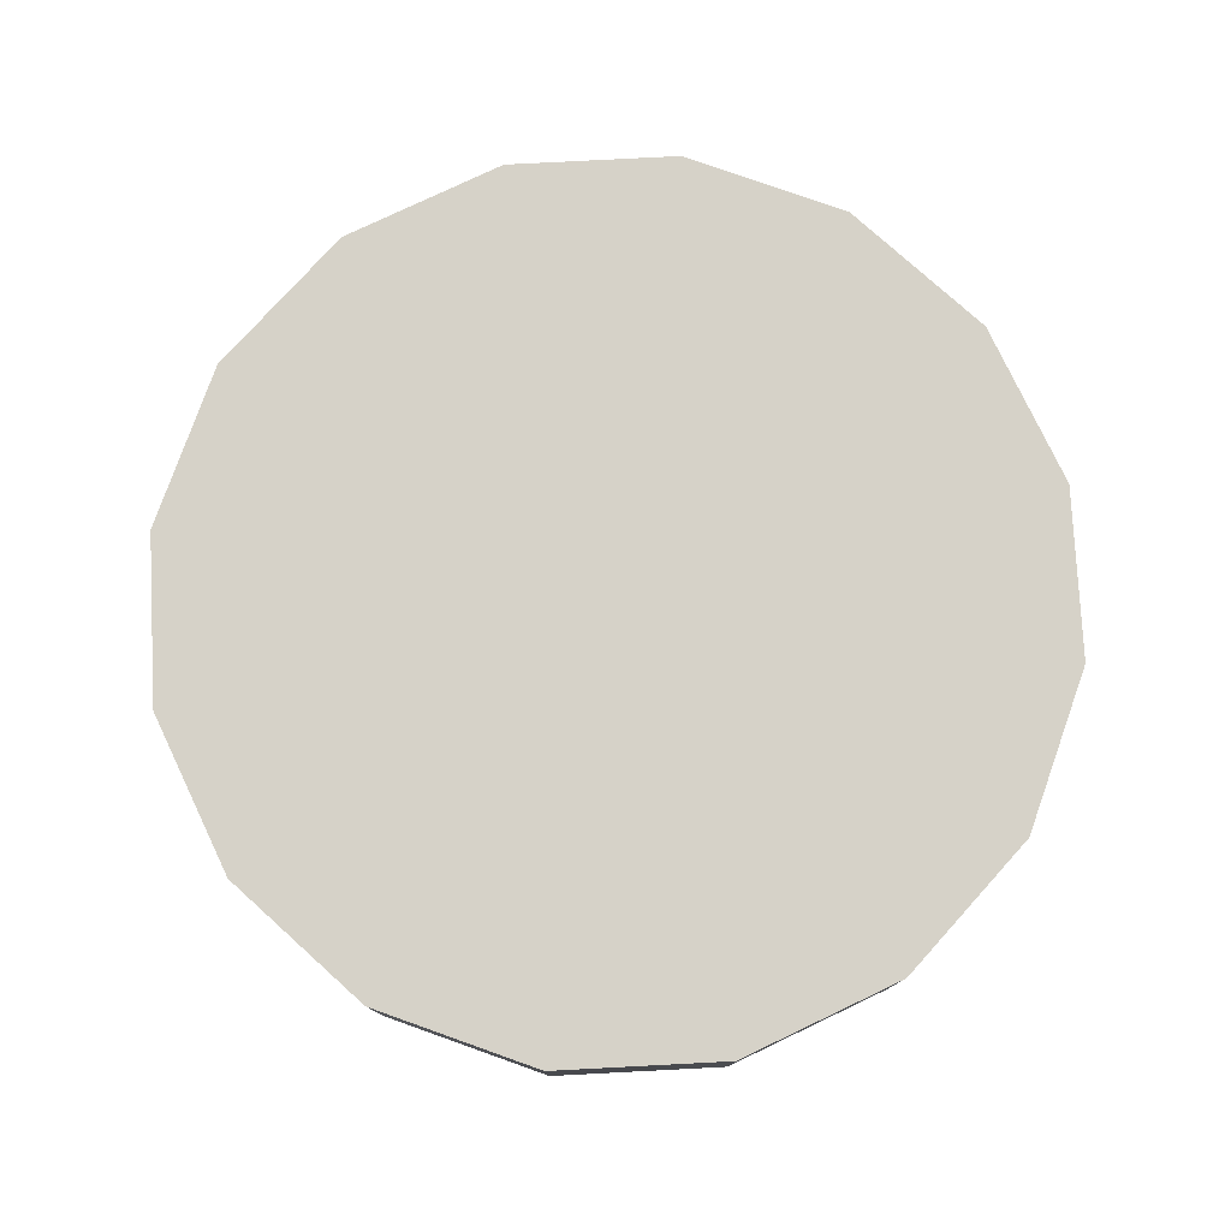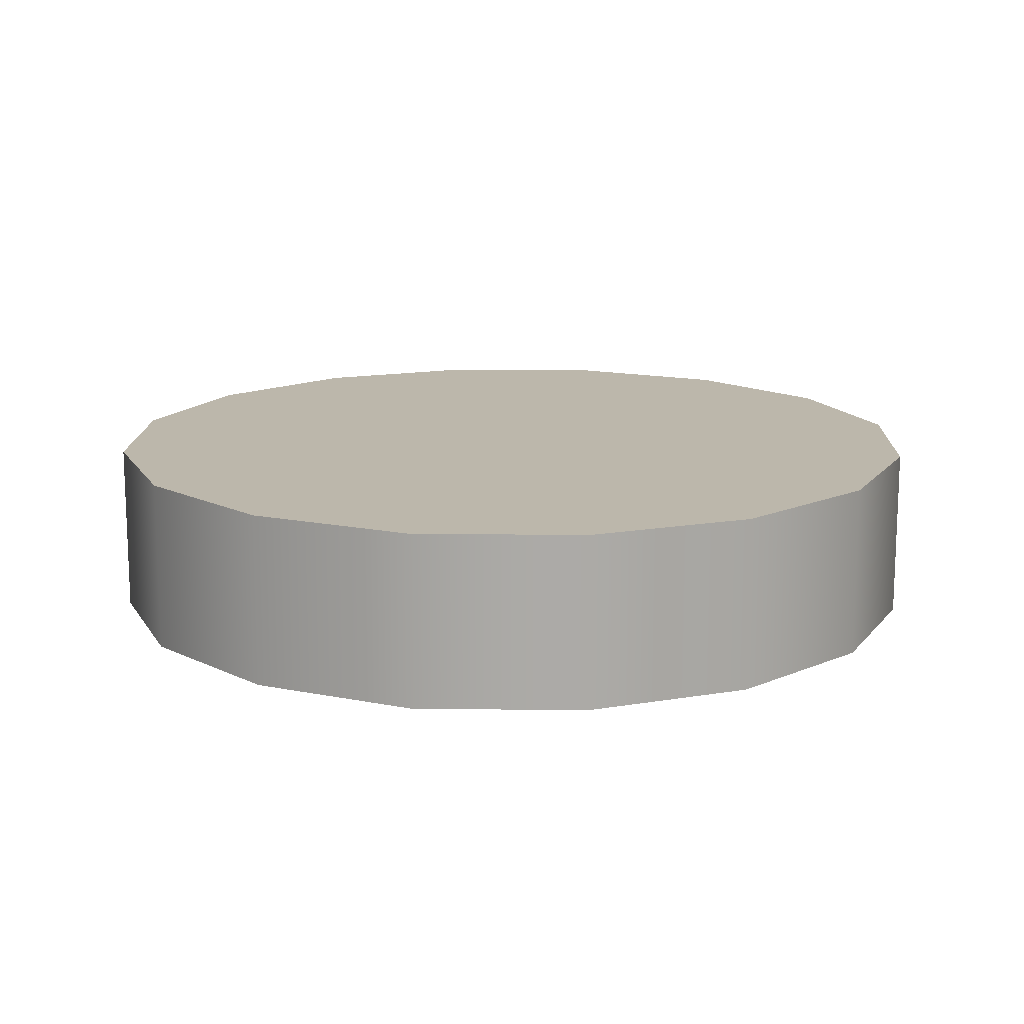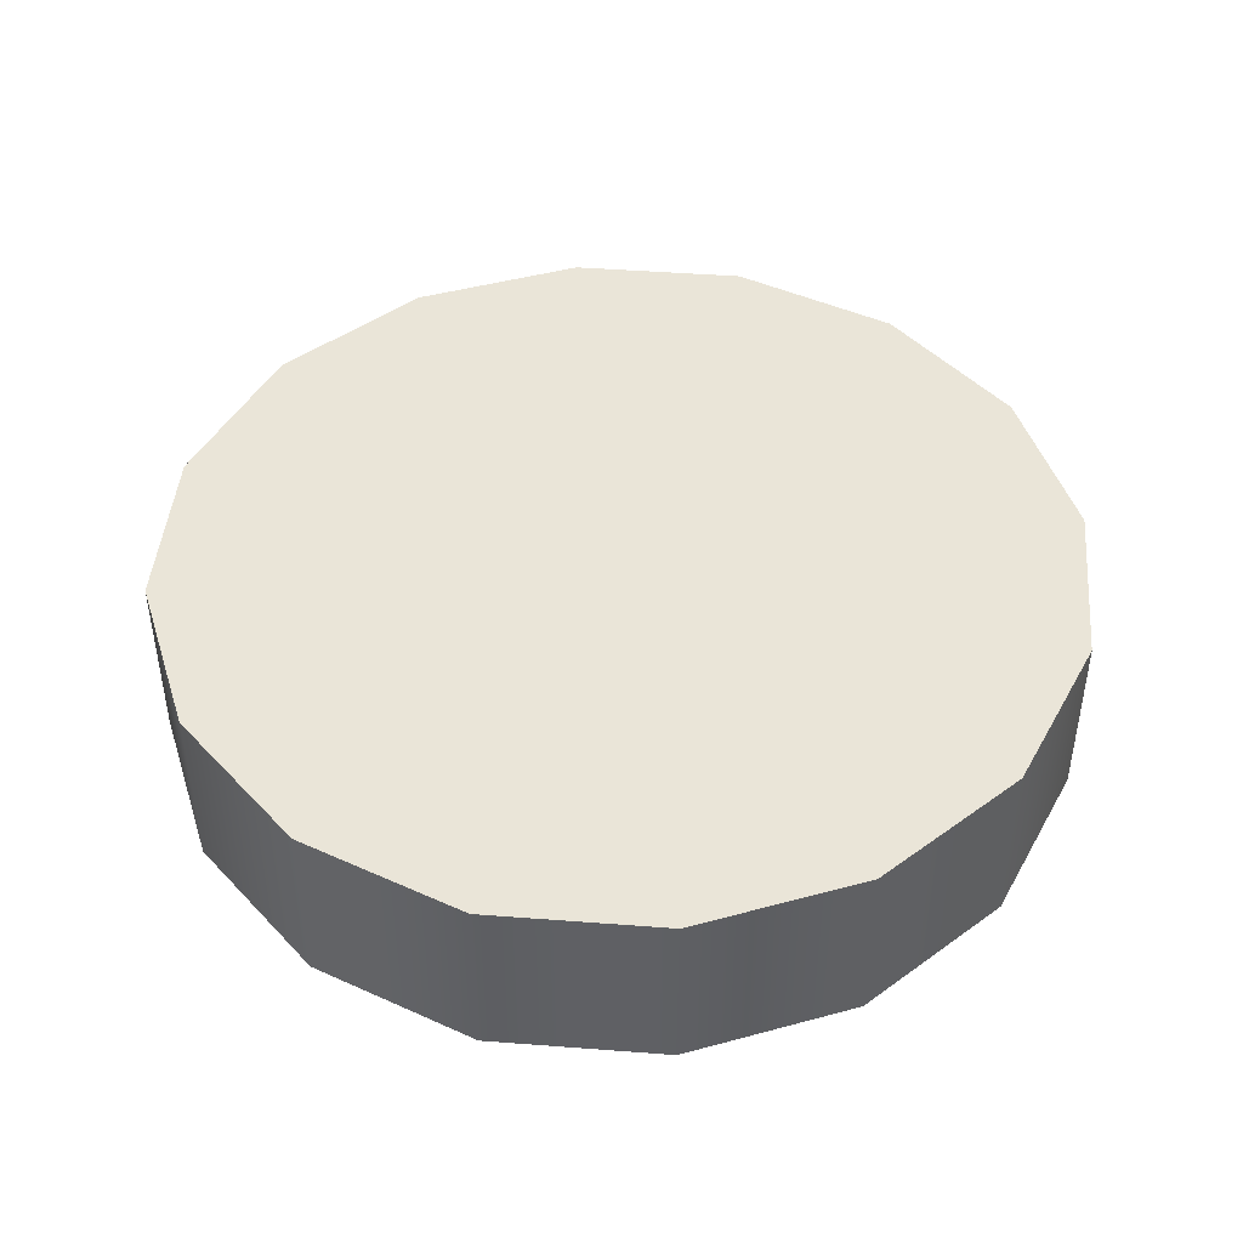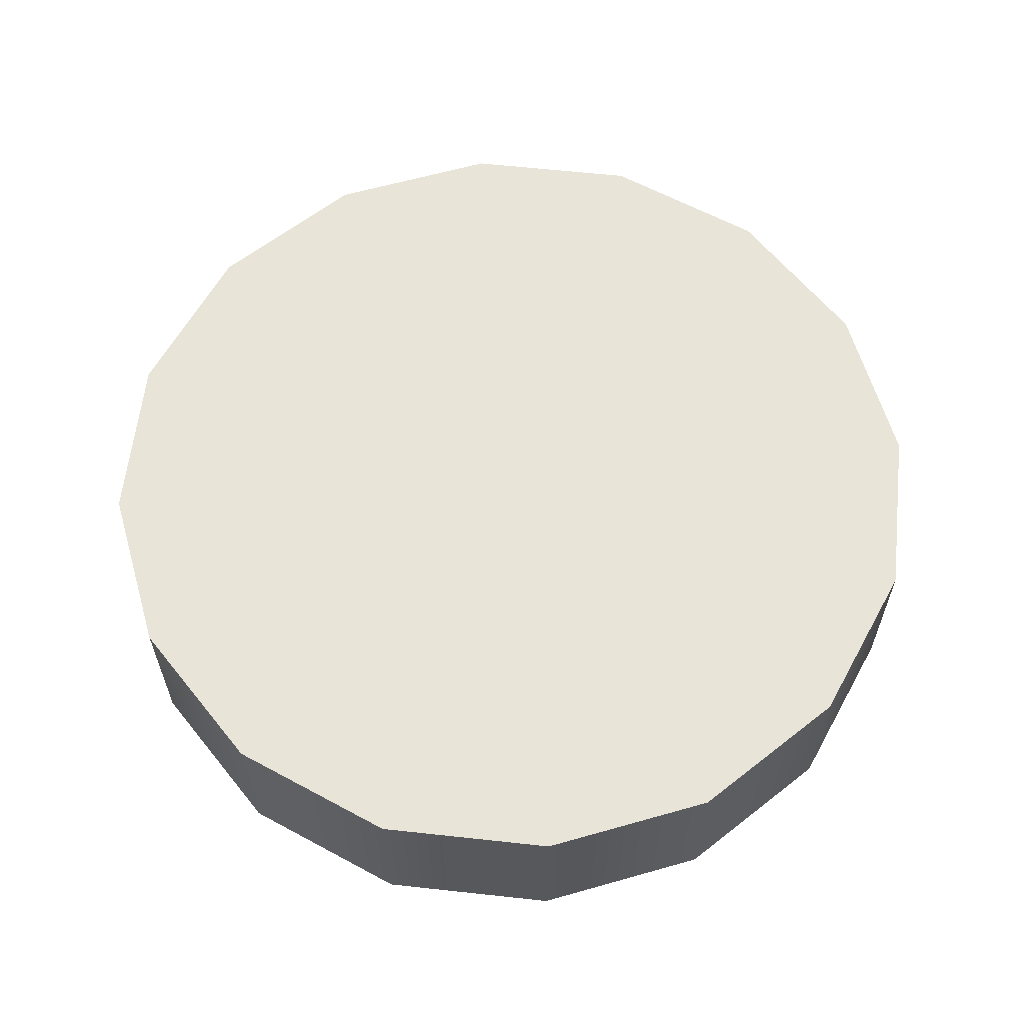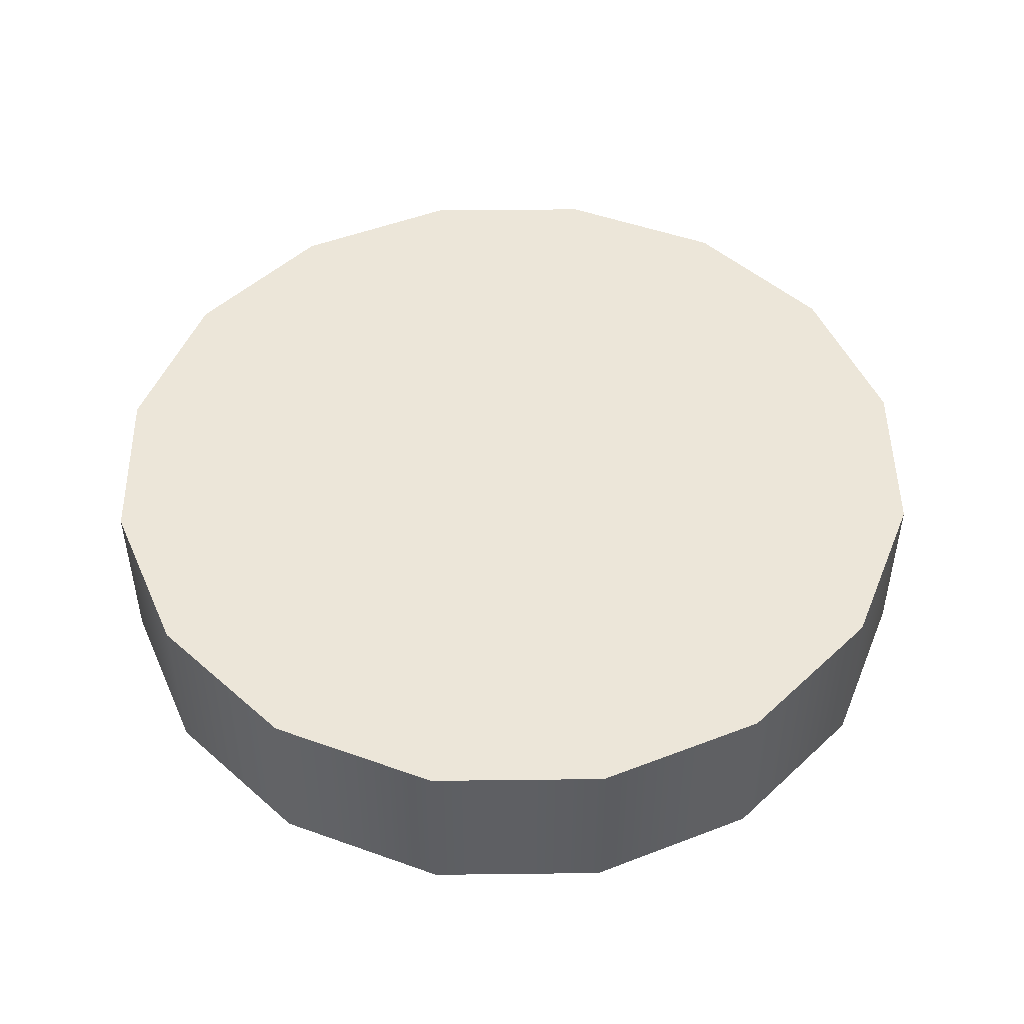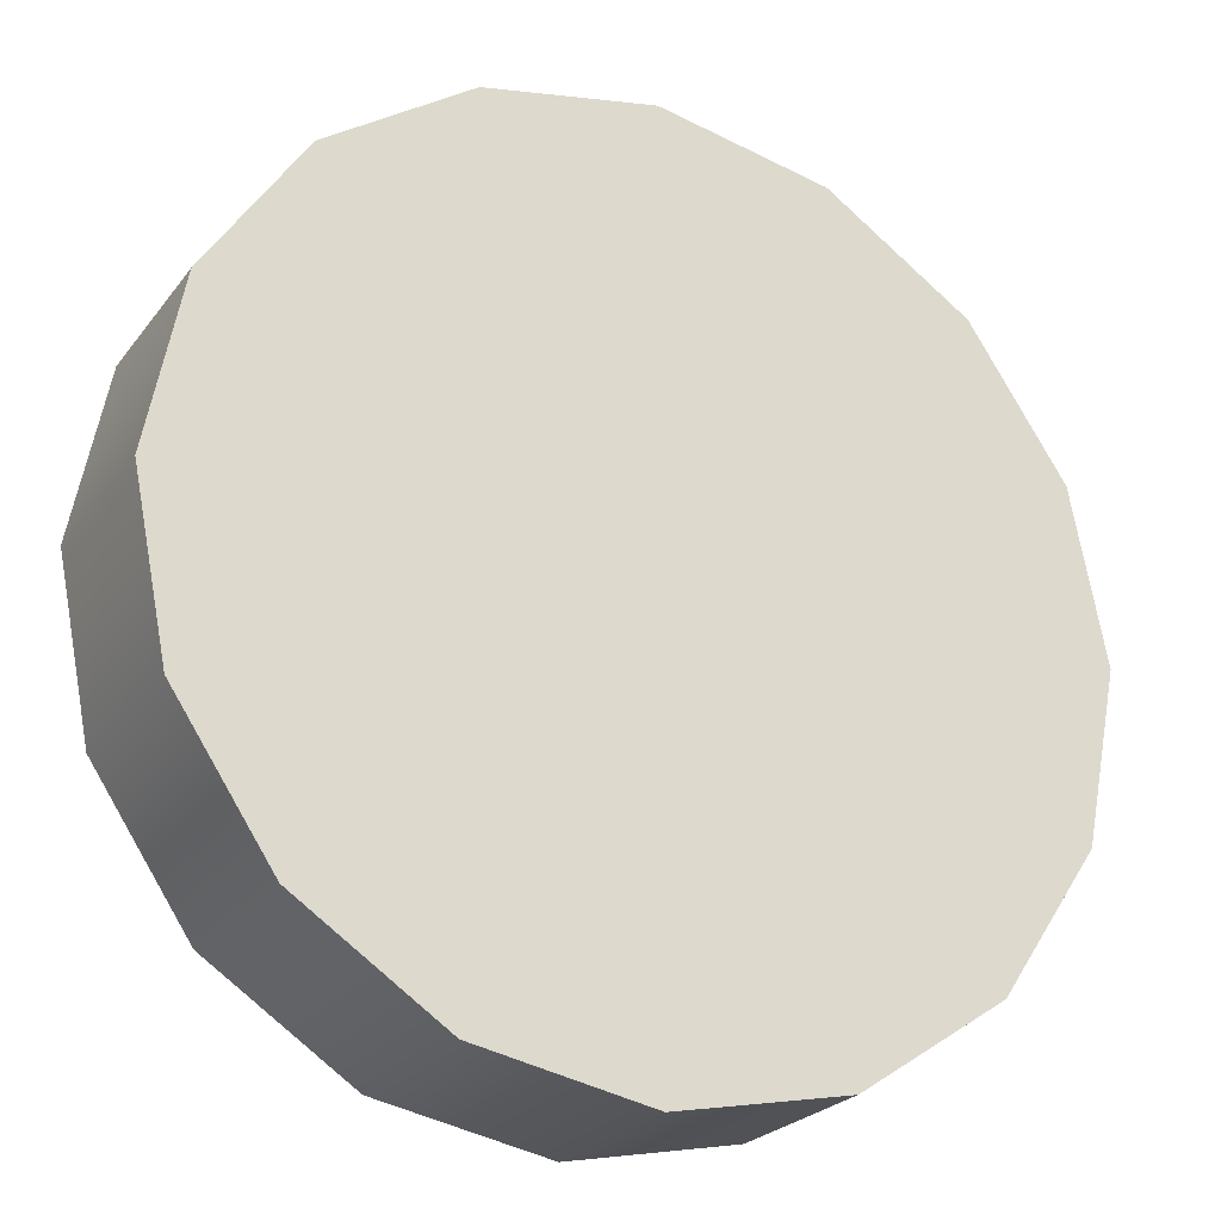
<metadata>
{"format":"obj","ext":"obj","renderer":"f3d","projection":"perspective","resolution":1024,"background":"white","views":[{"elev":78.2,"azim":98.3,"up":"+Y"},{"elev":14.3,"azim":-122.1,"up":"+Y"},{"elev":45.3,"azim":106.3,"up":"+Y"},{"elev":61.3,"azim":17.6,"up":"+Y"},{"elev":48.7,"azim":10.5,"up":"+Y"},{"elev":-24.0,"azim":152.5,"up":"+Z"}]}
</metadata>
<code>
g pb_Mesh34006
v -5 -1 0
v -5 1 0
v -4.619 -1 1.913
v -4.619 1 1.913
v -4.619 -1 1.913
v -4.619 1 1.913
v -3.536 -1 3.536
v -3.536 1 3.536
v -3.536 -1 3.536
v -3.536 1 3.536
v -1.913 -1 4.619
v -1.913 1 4.619
v -1.913 -1 4.619
v -1.913 1 4.619
v -0 -1 5
v -0 1 5
v -0 -1 5
v -0 1 5
v 1.913 -1 4.619
v 1.913 1 4.619
v 1.913 -1 4.619
v 1.913 1 4.619
v 3.536 -1 3.536
v 3.536 1 3.536
v 3.536 -1 3.536
v 3.536 1 3.536
v 4.619 -1 1.913
v 4.619 1 1.913
v 4.619 -1 1.913
v 4.619 1 1.913
v 5 -1 -4.371e-07
v 5 1 -4.371e-07
v 5 -1 -4.371e-07
v 5 1 -4.371e-07
v 4.619 -1 -1.913
v 4.619 1 -1.913
v 4.619 -1 -1.913
v 4.619 1 -1.913
v 3.536 -1 -3.536
v 3.536 1 -3.536
v 3.536 -1 -3.536
v 3.536 1 -3.536
v 1.913 -1 -4.619
v 1.913 1 -4.619
v 1.913 -1 -4.619
v 1.913 1 -4.619
v -0 -1 -5
v -0 1 -5
v -0 -1 -5
v -0 1 -5
v -1.913 -1 -4.619
v -1.913 1 -4.619
v -1.913 -1 -4.619
v -1.913 1 -4.619
v -3.536 -1 -3.536
v -3.536 1 -3.536
v -3.536 -1 -3.536
v -3.536 1 -3.536
v -4.619 -1 -1.913
v -4.619 1 -1.913
v -4.619 -1 -1.913
v -4.619 1 -1.913
v -5 -1 0
v -5 1 0
v -4.619 -1 1.913
v -0 -1 0
v -5 -1 0
v -3.536 -1 3.536
v -1.913 -1 4.619
v -0 -1 5
v 1.913 -1 4.619
v 3.536 -1 3.536
v 4.619 -1 1.913
v 5 -1 -4.371e-07
v 4.619 -1 -1.913
v 3.536 -1 -3.536
v 1.913 -1 -4.619
v -0 -1 -5
v -1.913 -1 -4.619
v -3.536 -1 -3.536
v -4.619 -1 -1.913
v -5 1 0
v -0 1 0
v -4.619 1 1.913
v -3.536 1 3.536
v -1.913 1 4.619
v -0 1 5
v 1.913 1 4.619
v 3.536 1 3.536
v 4.619 1 1.913
v 5 1 -4.371e-07
v 4.619 1 -1.913
v 3.536 1 -3.536
v 1.913 1 -4.619
v -0 1 -5
v -1.913 1 -4.619
v -3.536 1 -3.536
v -4.619 1 -1.913
g pb_Mesh34006_0
f 3 2 1
f 3 4 2
f 7 6 5
f 7 8 6
f 11 10 9
f 11 12 10
f 15 14 13
f 15 16 14
f 19 18 17
f 19 20 18
f 23 22 21
f 23 24 22
f 27 26 25
f 27 28 26
f 31 30 29
f 31 32 30
f 35 34 33
f 35 36 34
f 39 38 37
f 39 40 38
f 43 42 41
f 43 44 42
f 47 46 45
f 47 48 46
f 51 50 49
f 51 52 50
f 55 54 53
f 55 56 54
f 59 58 57
f 59 60 58
f 63 62 61
f 63 64 62
f 67 66 65
f 65 66 68
f 68 66 69
f 69 66 70
f 70 66 71
f 71 66 72
f 72 66 73
f 73 66 74
f 74 66 75
f 75 66 76
f 76 66 77
f 77 66 78
f 78 66 79
f 79 66 80
f 80 66 81
f 81 66 67
f 84 83 82
f 85 83 84
f 86 83 85
f 87 83 86
f 88 83 87
f 89 83 88
f 90 83 89
f 91 83 90
f 92 83 91
f 93 83 92
f 94 83 93
f 95 83 94
f 96 83 95
f 97 83 96
f 98 83 97
f 82 83 98

</code>
